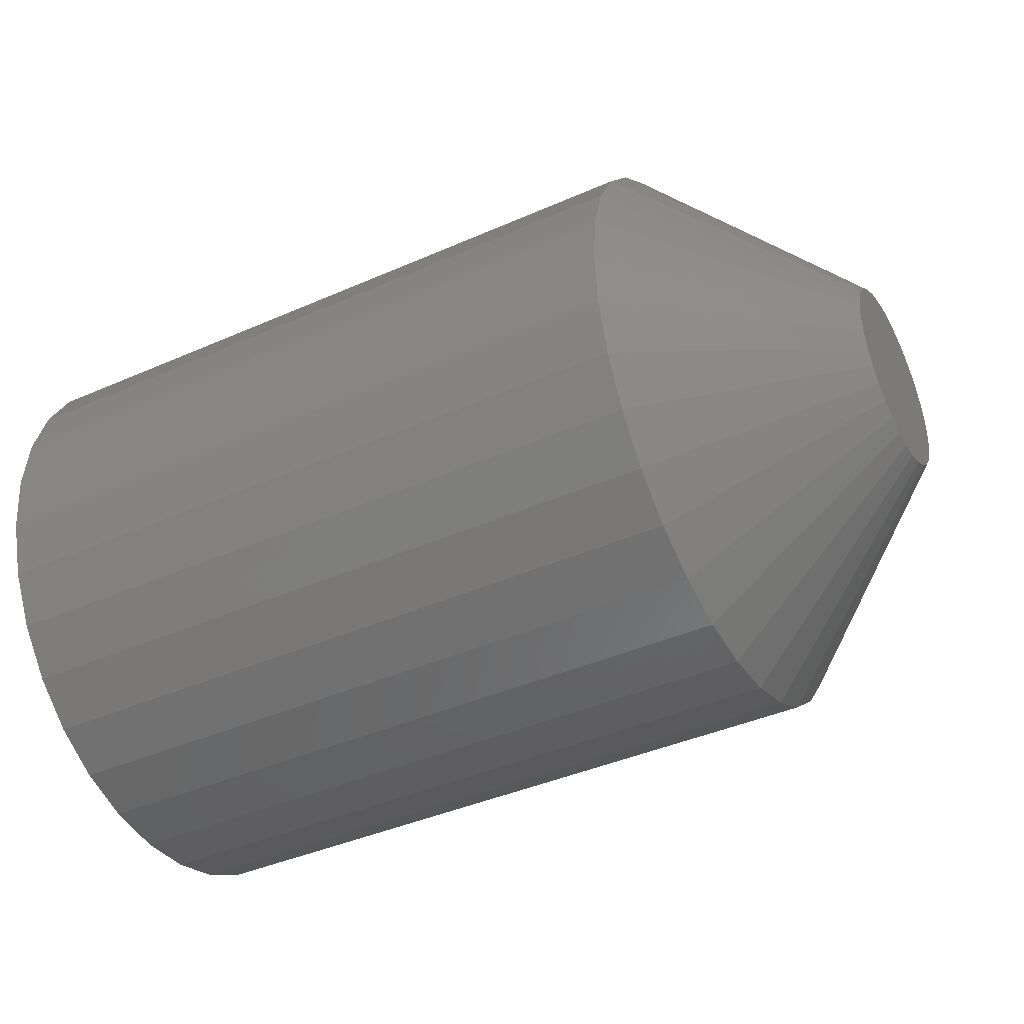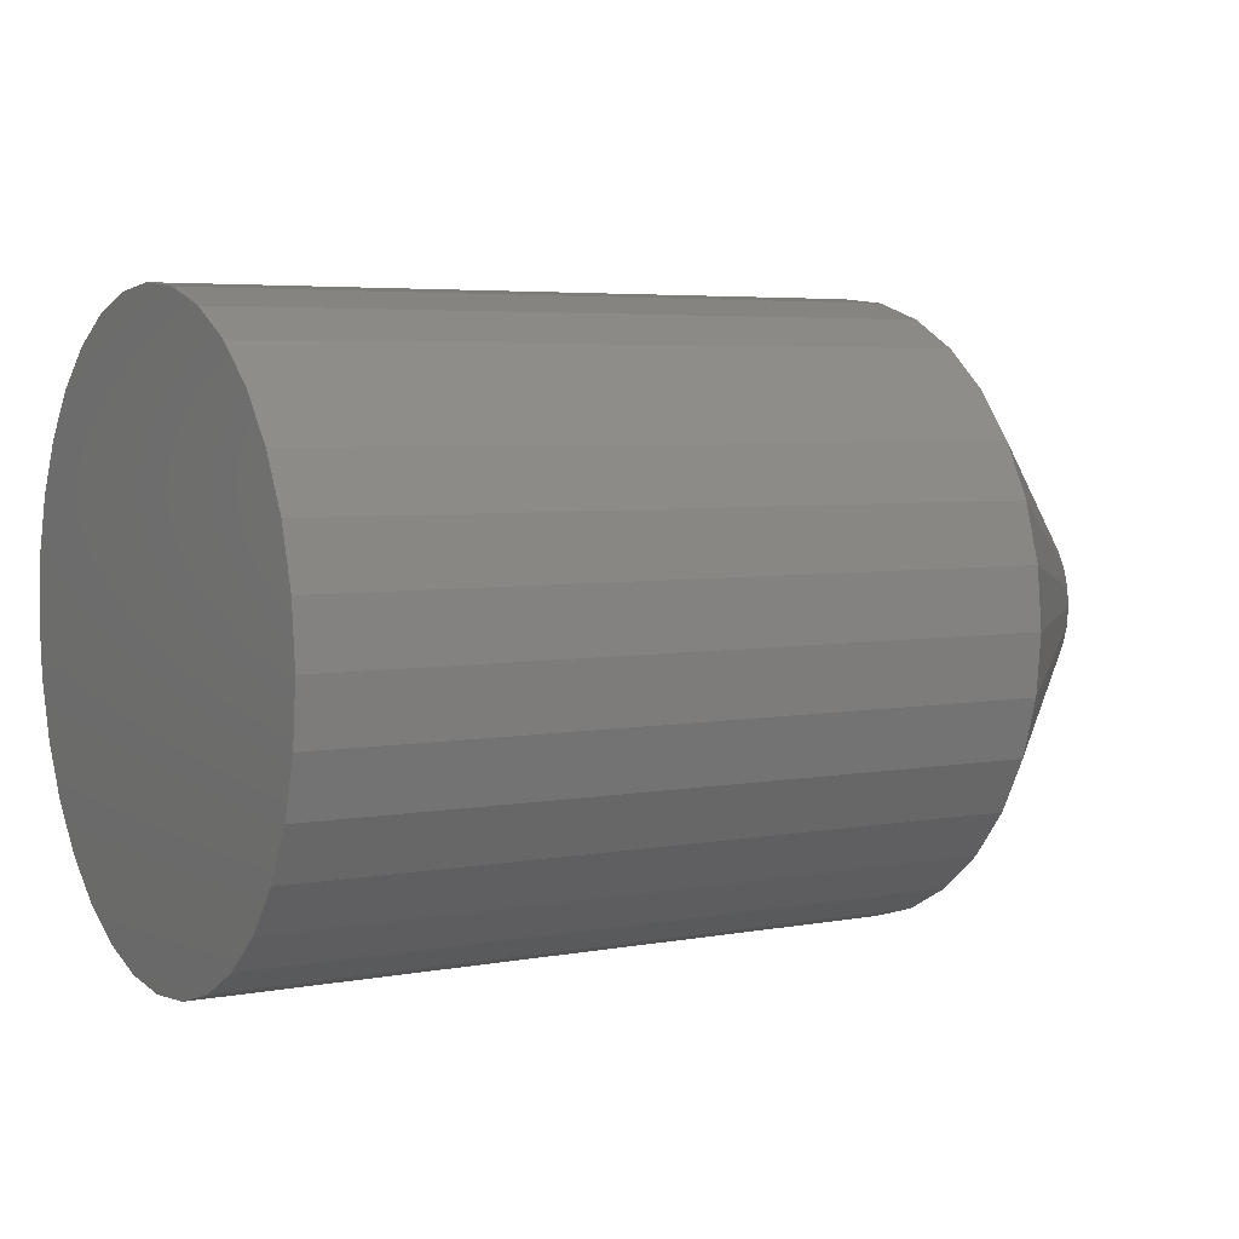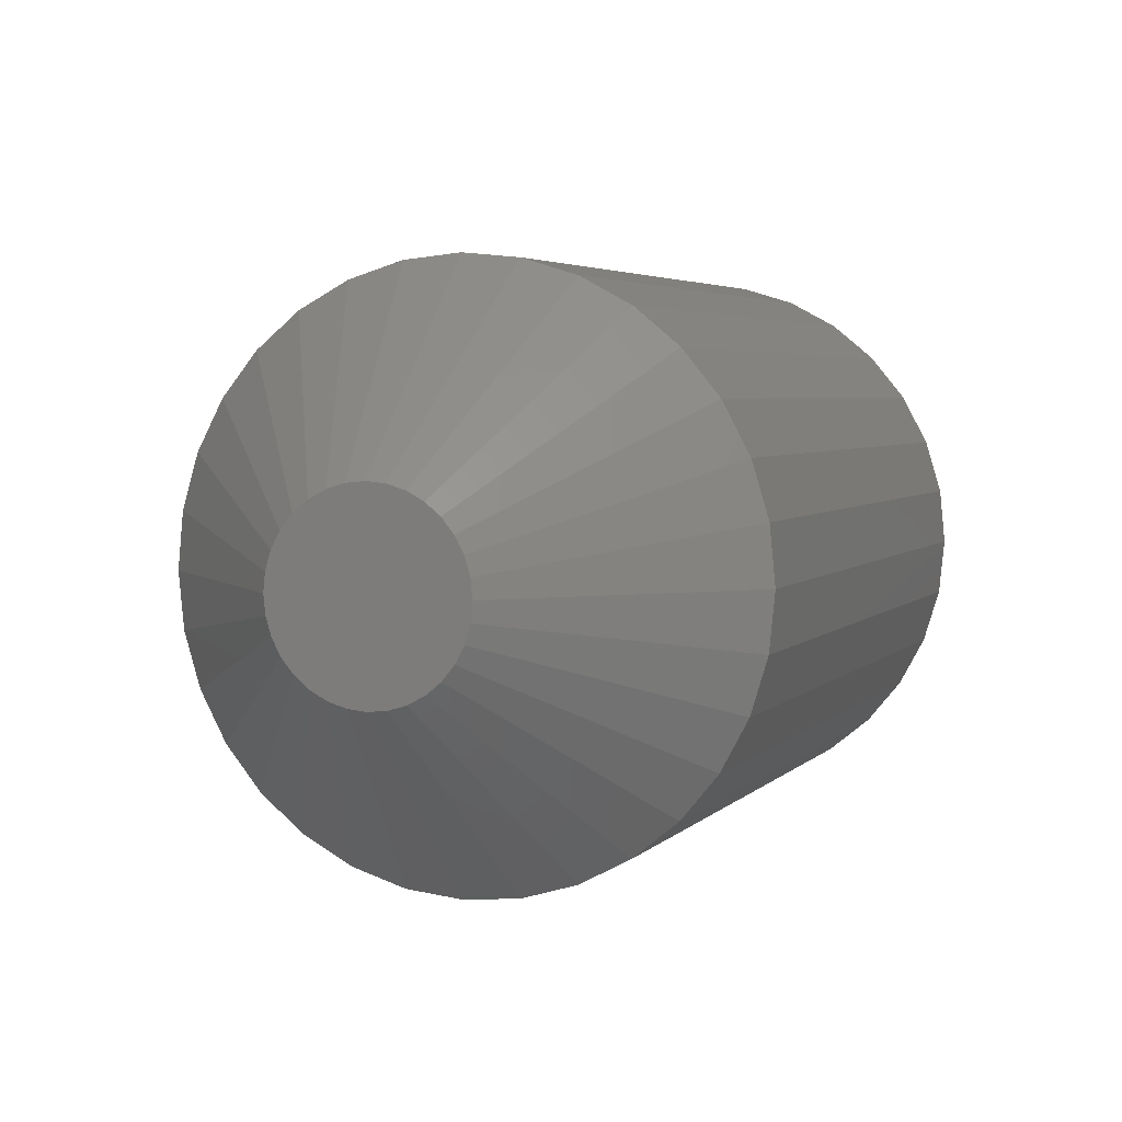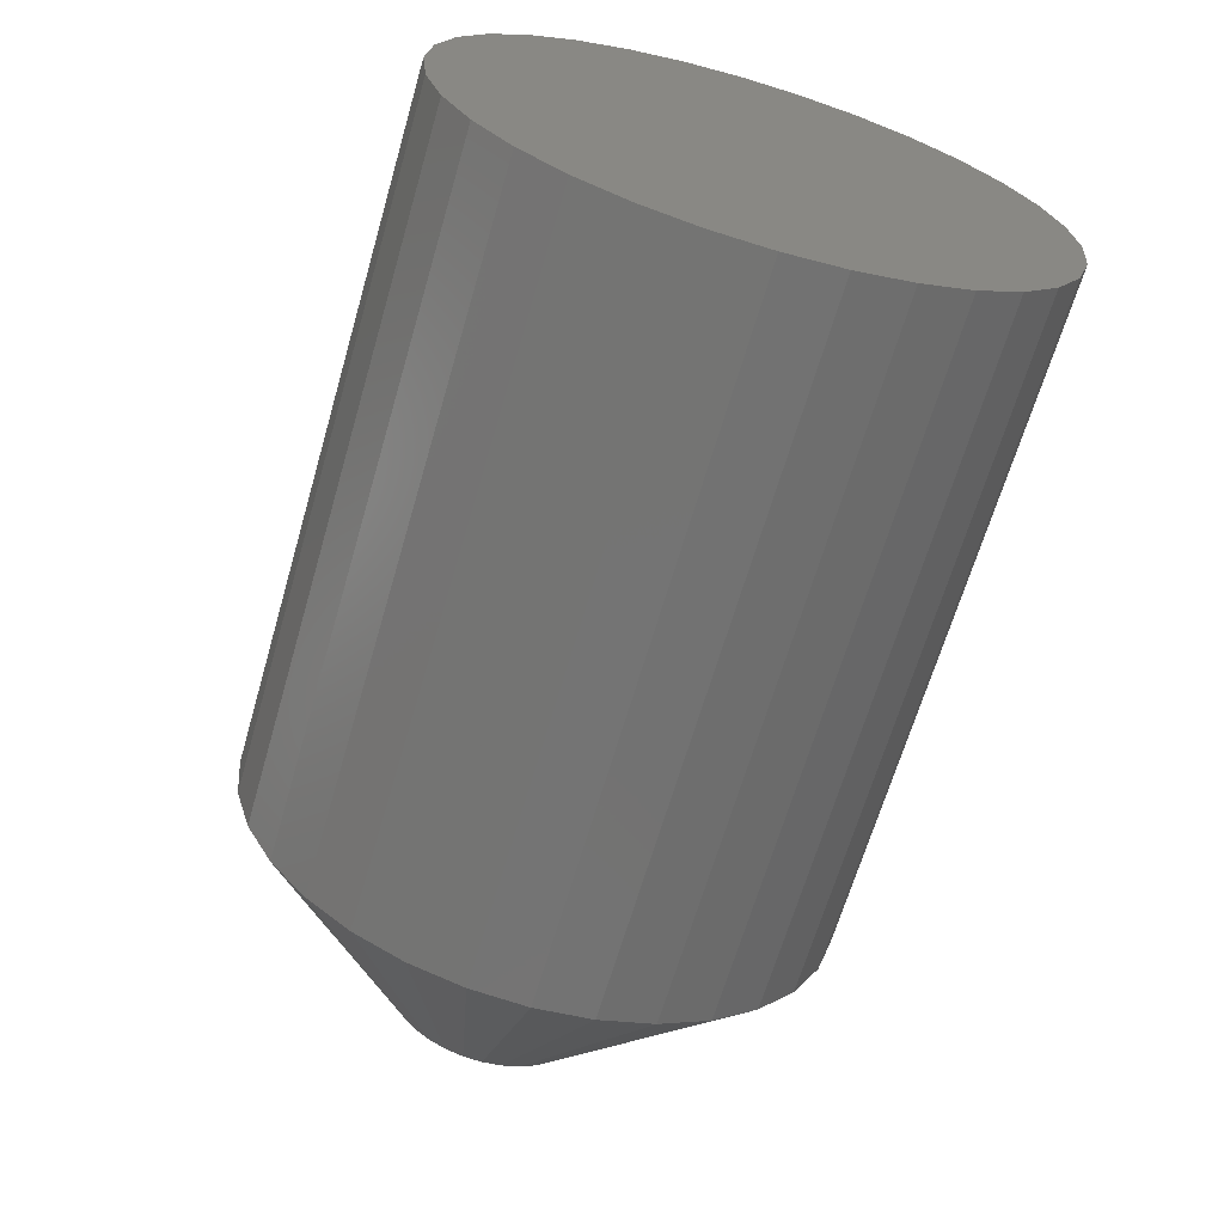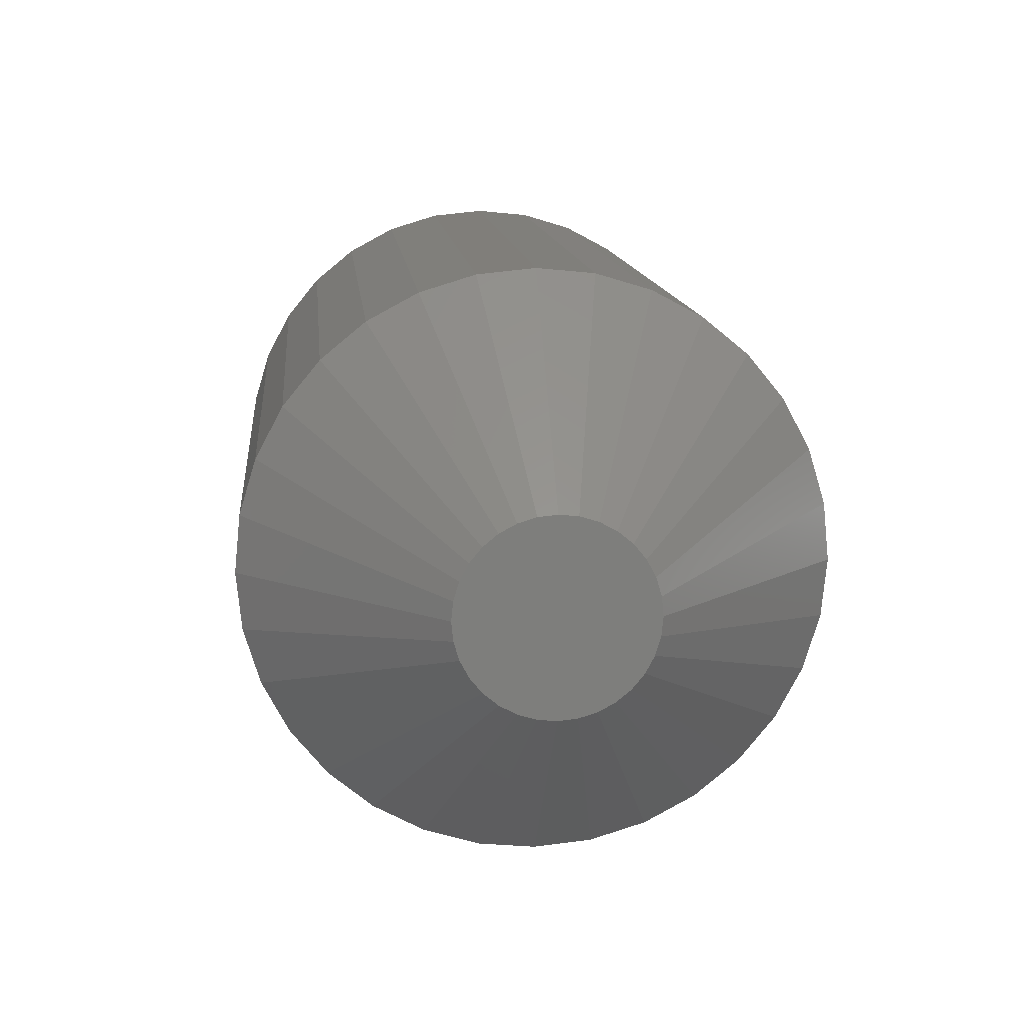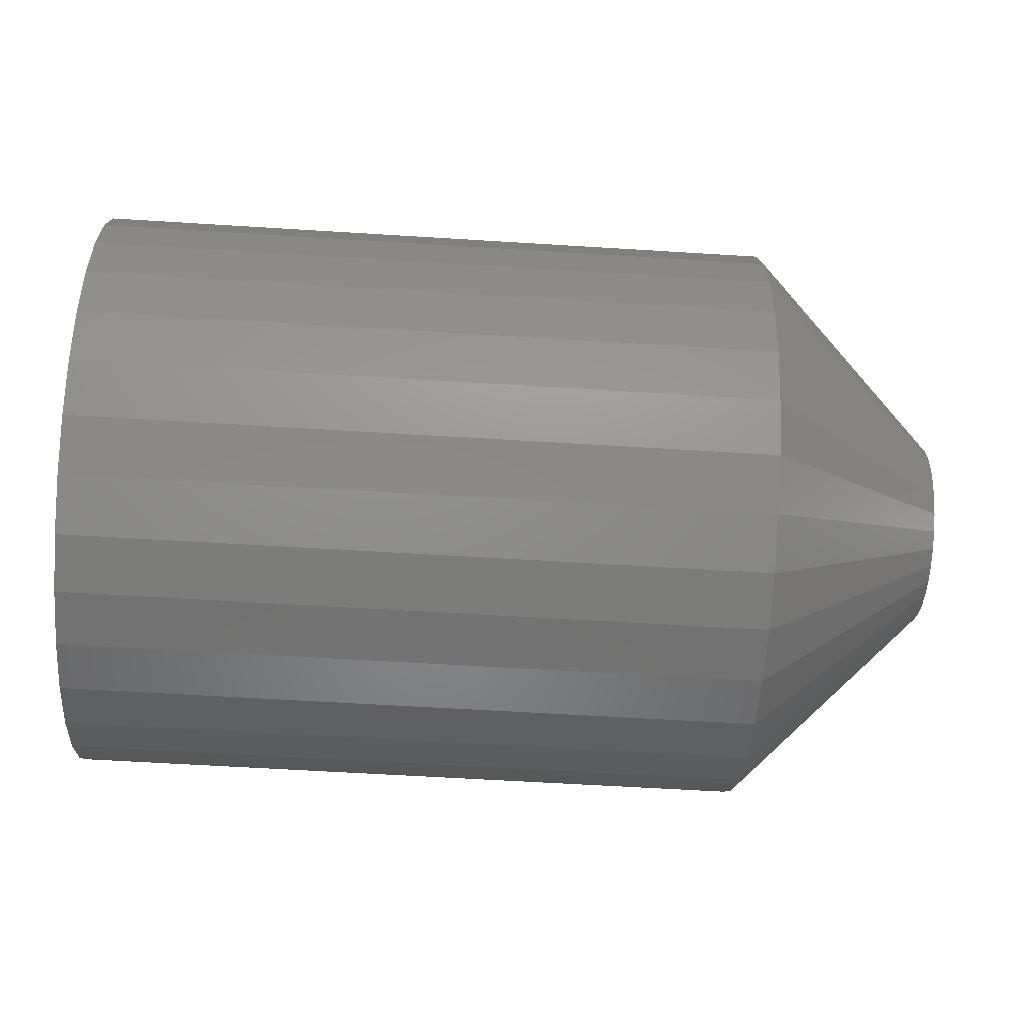
<metadata>
{"format":"stl","ext":"stl","renderer":"f3d","projection":"perspective","resolution":1024,"background":"white","views":[{"elev":-41.1,"azim":-151.8,"up":"+Z"},{"elev":4.8,"azim":149.5,"up":"+Y"},{"elev":4.1,"azim":-68.8,"up":"+Z"},{"elev":-65.7,"azim":73.8,"up":"+Z"},{"elev":12.5,"azim":-95.3,"up":"+Y"},{"elev":-58.6,"azim":176.3,"up":"+Y"}]}
</metadata>
<code>
# stl→obj: 96 verts, 188 faces
v -1.191e-17 0.005427 0.1805
v -1.182e-17 -0.008983 0.1791
v -1.191e-17 -0.008552 0.1805
v -1.182e-17 0.005858 0.1791
v -1.164e-17 0.005858 0.1762
v -1.164e-17 -0.008983 0.1762
v -1.173e-17 0.006003 0.1776
v -1.156e-17 -0.008552 0.1747
v -1.156e-17 0.005427 0.1747
v -1.148e-17 -0.007853 0.1734
v -1.148e-17 0.004728 0.1734
v -1.141e-17 -0.006912 0.1723
v -1.135e-17 -0.005766 0.1713
v -1.141e-17 0.003787 0.1723
v -1.131e-17 -0.004458 0.1706
v -1.128e-17 -0.003039 0.1702
v -1.127e-17 -0.001563 0.1701
v -1.135e-17 0.002641 0.1713
v -1.128e-17 -8.649e-05 0.1702
v -1.131e-17 0.001333 0.1706
v -1.173e-17 -0.009128 0.1776
v -1.199e-17 0.004728 0.1818
v -1.199e-17 -0.007853 0.1818
v -1.206e-17 -0.006912 0.183
v -1.212e-17 -0.005766 0.1839
v -1.216e-17 -0.004458 0.1846
v -1.218e-17 -0.003039 0.1851
v -1.219e-17 -0.001563 0.1852
v -1.218e-17 -8.649e-05 0.1851
v -1.216e-17 0.001333 0.1846
v -1.212e-17 0.002641 0.1839
v -1.206e-17 0.003787 0.183
v 0.01562 0.02163 0.1776
v 0.07031 0.02163 0.1776
v 0.01562 0.02118 0.1731
v 0.07031 0.02118 0.1731
v 0.01562 0.01986 0.1688
v 0.07031 0.01986 0.1688
v 0.01562 0.01772 0.1647
v 0.07031 0.01772 0.1647
v 0.01562 0.01484 0.1612
v 0.07031 0.01484 0.1612
v 0.01562 0.01132 0.1583
v 0.07031 0.01132 0.1583
v 0.01562 0.007312 0.1562
v 0.07031 0.007312 0.1562
v 0.01562 0.002962 0.1549
v 0.07031 0.002962 0.1549
v 0.01562 -0.001563 0.1544
v 0.07031 -0.001563 0.1544
v 0.01562 -0.006087 0.1549
v 0.07031 -0.006087 0.1549
v 0.01562 -0.01044 0.1562
v 0.07031 -0.01044 0.1562
v 0.01562 -0.01445 0.1583
v 0.07031 -0.01445 0.1583
v 0.01562 -0.01796 0.1612
v 0.07031 -0.01796 0.1612
v 0.01562 -0.02084 0.1647
v 0.07031 -0.02084 0.1647
v 0.01562 -0.02299 0.1688
v 0.07031 -0.02299 0.1688
v 0.01562 -0.02431 0.1731
v 0.07031 -0.02431 0.1731
v 0.01562 -0.02475 0.1776
v 0.07031 -0.02475 0.1776
v 0.01562 -0.02431 0.1822
v 0.07031 -0.02431 0.1822
v 0.01562 -0.02299 0.1865
v 0.07031 -0.02299 0.1865
v 0.01562 -0.02084 0.1905
v 0.07031 -0.02084 0.1905
v 0.01562 -0.01796 0.194
v 0.07031 -0.01796 0.194
v 0.01562 -0.01445 0.1969
v 0.07031 -0.01445 0.1969
v 0.01562 -0.01044 0.1991
v 0.07031 -0.01044 0.1991
v 0.01562 -0.006087 0.2004
v 0.07031 -0.006087 0.2004
v 0.01562 -0.001563 0.2008
v 0.07031 -0.001563 0.2008
v 0.01562 0.002962 0.2004
v 0.07031 0.002962 0.2004
v 0.01562 0.007312 0.1991
v 0.07031 0.007312 0.1991
v 0.01562 0.01132 0.1969
v 0.07031 0.01132 0.1969
v 0.01562 0.01484 0.194
v 0.07031 0.01484 0.194
v 0.01562 0.01772 0.1905
v 0.07031 0.01772 0.1905
v 0.01562 0.01986 0.1865
v 0.07031 0.01986 0.1865
v 0.01562 0.02118 0.1822
v 0.07031 0.02118 0.1822
f 1 2 3
f 4 2 1
f 5 6 7
f 5 8 6
f 9 8 5
f 9 10 8
f 11 10 9
f 11 12 10
f 13 12 11
f 14 13 11
f 15 13 14
f 16 15 14
f 14 17 16
f 17 14 18
f 19 17 18
f 20 19 18
f 21 2 4
f 21 4 7
f 21 7 6
f 22 1 3
f 22 3 23
f 22 23 24
f 22 24 25
f 22 25 26
f 22 26 27
f 22 27 28
f 22 28 29
f 22 29 30
f 22 30 31
f 22 31 32
f 33 34 35
f 35 34 36
f 35 36 37
f 37 36 38
f 37 38 39
f 39 38 40
f 39 40 41
f 41 40 42
f 41 42 43
f 43 42 44
f 43 44 45
f 45 44 46
f 45 46 47
f 47 46 48
f 47 48 49
f 49 48 50
f 49 50 51
f 51 50 52
f 51 52 53
f 53 52 54
f 53 54 55
f 55 54 56
f 55 56 57
f 57 56 58
f 57 58 59
f 59 58 60
f 59 60 61
f 61 60 62
f 61 62 63
f 63 62 64
f 63 64 65
f 65 64 66
f 65 66 67
f 67 66 68
f 67 68 69
f 69 68 70
f 69 70 71
f 71 70 72
f 71 72 73
f 73 72 74
f 73 74 75
f 75 74 76
f 75 76 77
f 77 76 78
f 77 78 79
f 79 78 80
f 79 80 81
f 81 80 82
f 81 82 83
f 83 82 84
f 83 84 85
f 85 84 86
f 85 86 87
f 87 86 88
f 87 88 89
f 89 88 90
f 89 90 91
f 91 90 92
f 91 92 93
f 93 92 94
f 93 94 95
f 95 94 96
f 95 96 33
f 33 96 34
f 21 63 65
f 21 6 63
f 33 5 7
f 33 35 5
f 8 61 63
f 8 63 6
f 10 57 59
f 59 61 10
f 10 61 8
f 15 53 55
f 15 55 13
f 55 12 13
f 16 49 51
f 51 53 16
f 16 53 15
f 20 45 47
f 20 47 19
f 47 17 19
f 18 41 43
f 43 45 18
f 18 45 20
f 9 37 39
f 9 39 11
f 39 14 11
f 35 37 5
f 5 37 9
f 57 10 12
f 12 55 57
f 49 16 17
f 17 47 49
f 41 18 14
f 14 39 41
f 7 95 33
f 7 4 95
f 65 2 21
f 65 67 2
f 1 93 95
f 1 95 4
f 22 89 91
f 91 93 22
f 22 93 1
f 30 85 87
f 30 87 31
f 87 32 31
f 29 81 83
f 83 85 29
f 29 85 30
f 26 77 79
f 26 79 27
f 79 28 27
f 25 73 75
f 75 77 25
f 25 77 26
f 3 69 71
f 3 71 23
f 71 24 23
f 67 69 2
f 2 69 3
f 89 22 32
f 32 87 89
f 81 29 28
f 28 79 81
f 73 25 24
f 24 71 73
f 82 80 78
f 84 82 78
f 84 78 86
f 86 78 76
f 86 76 88
f 88 76 74
f 88 74 90
f 90 74 72
f 90 72 92
f 92 72 70
f 92 70 94
f 94 70 68
f 94 68 96
f 36 62 38
f 38 62 60
f 38 60 40
f 40 60 58
f 40 58 42
f 42 58 56
f 42 56 44
f 44 56 54
f 44 54 46
f 46 54 52
f 46 52 50
f 46 50 48
f 96 68 34
f 34 68 66
f 34 66 36
f 36 66 64
f 36 64 62

</code>
